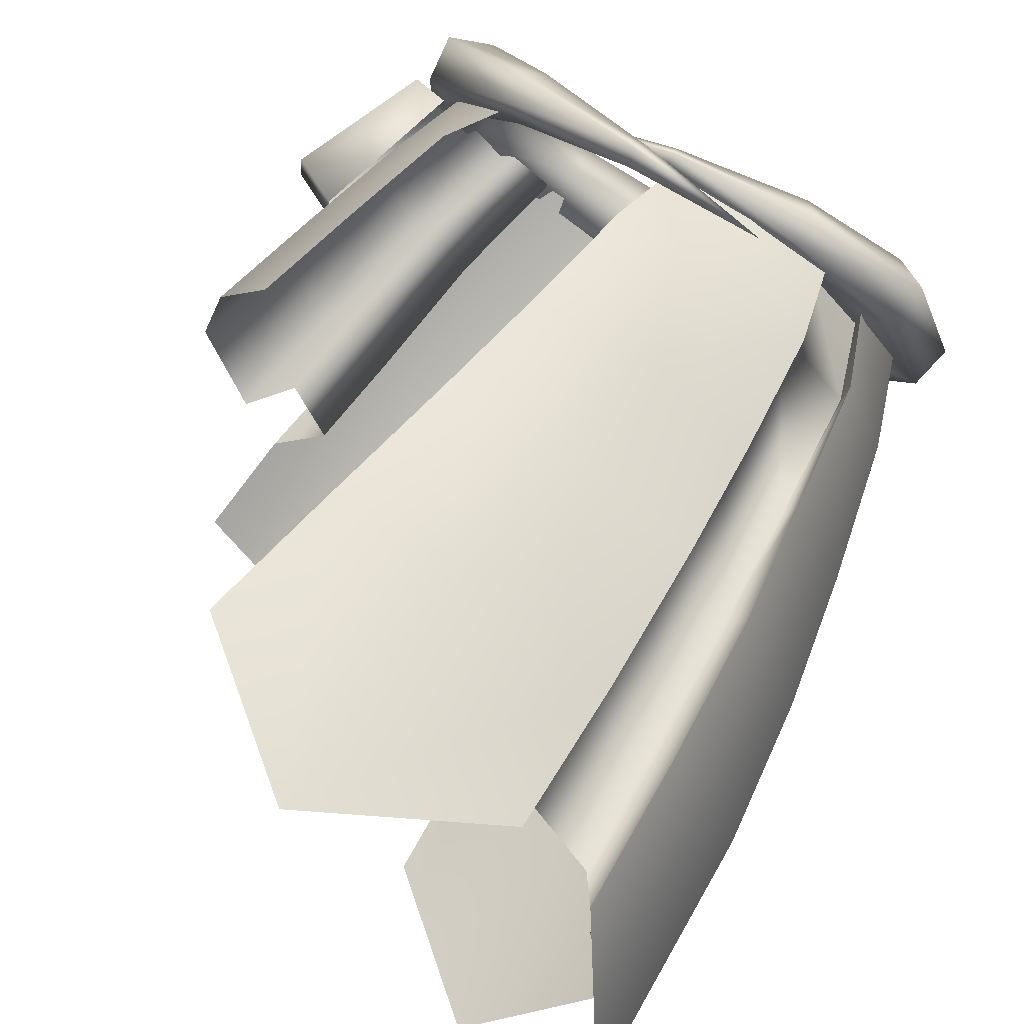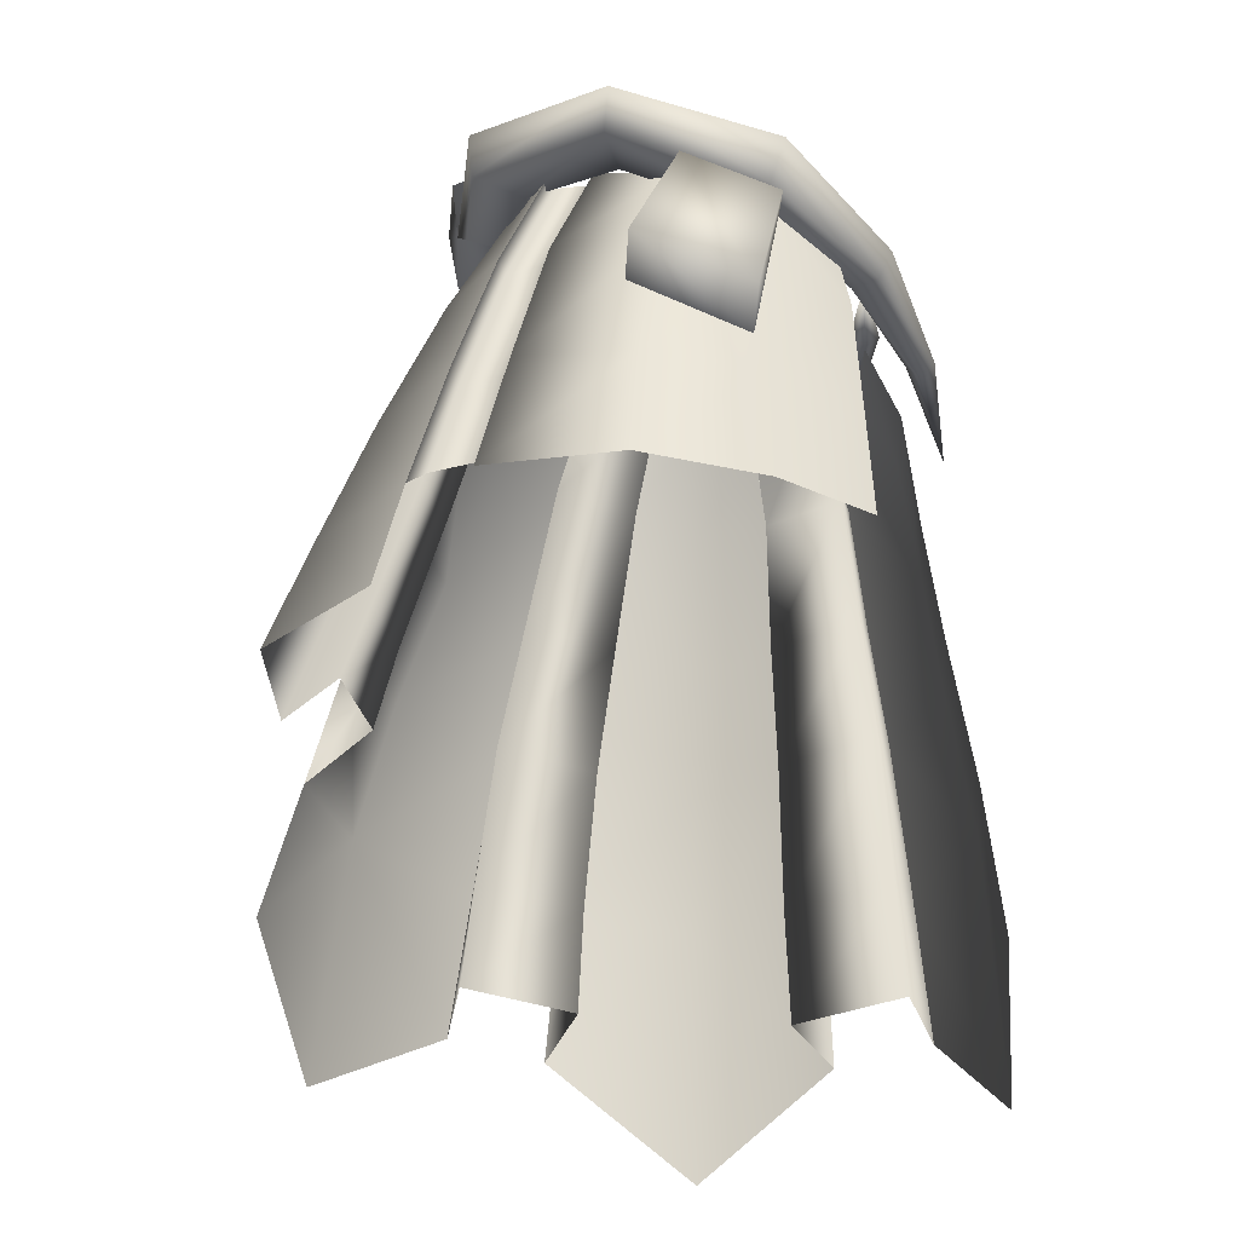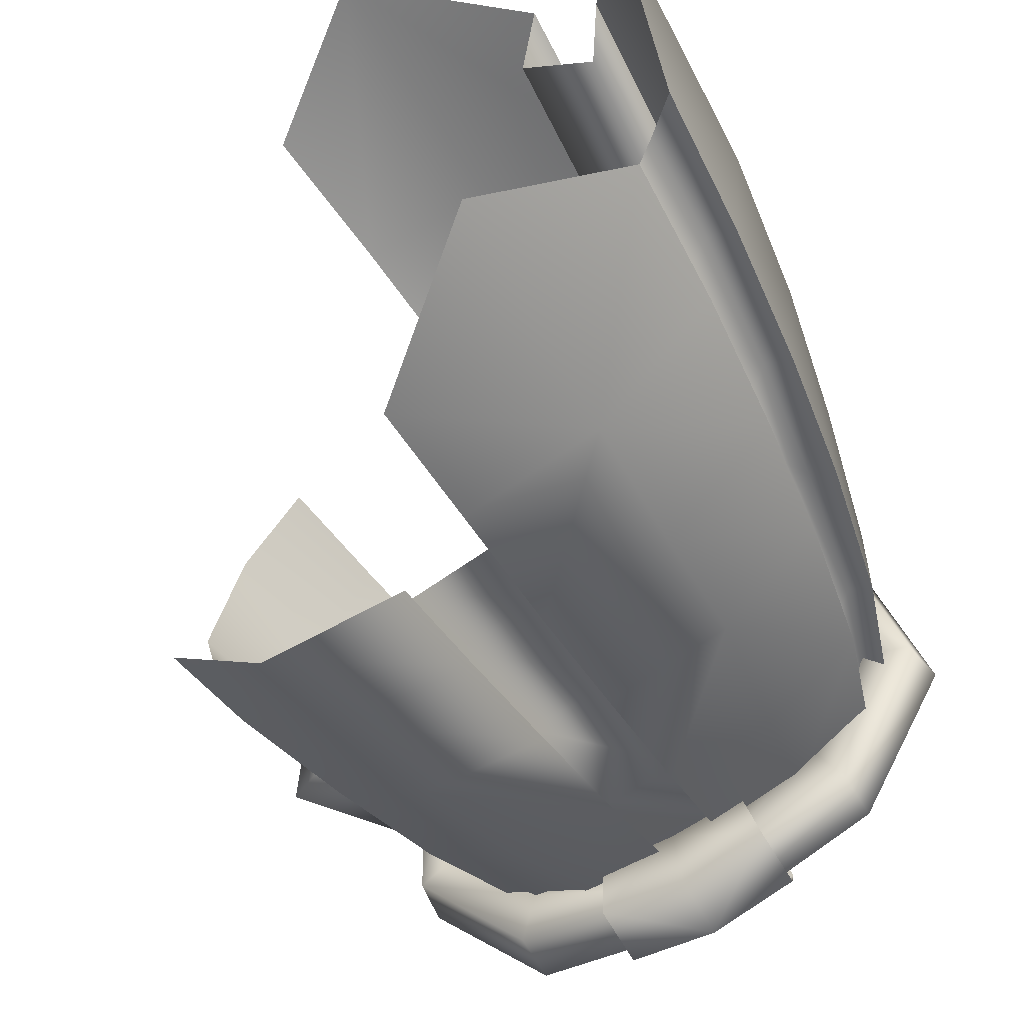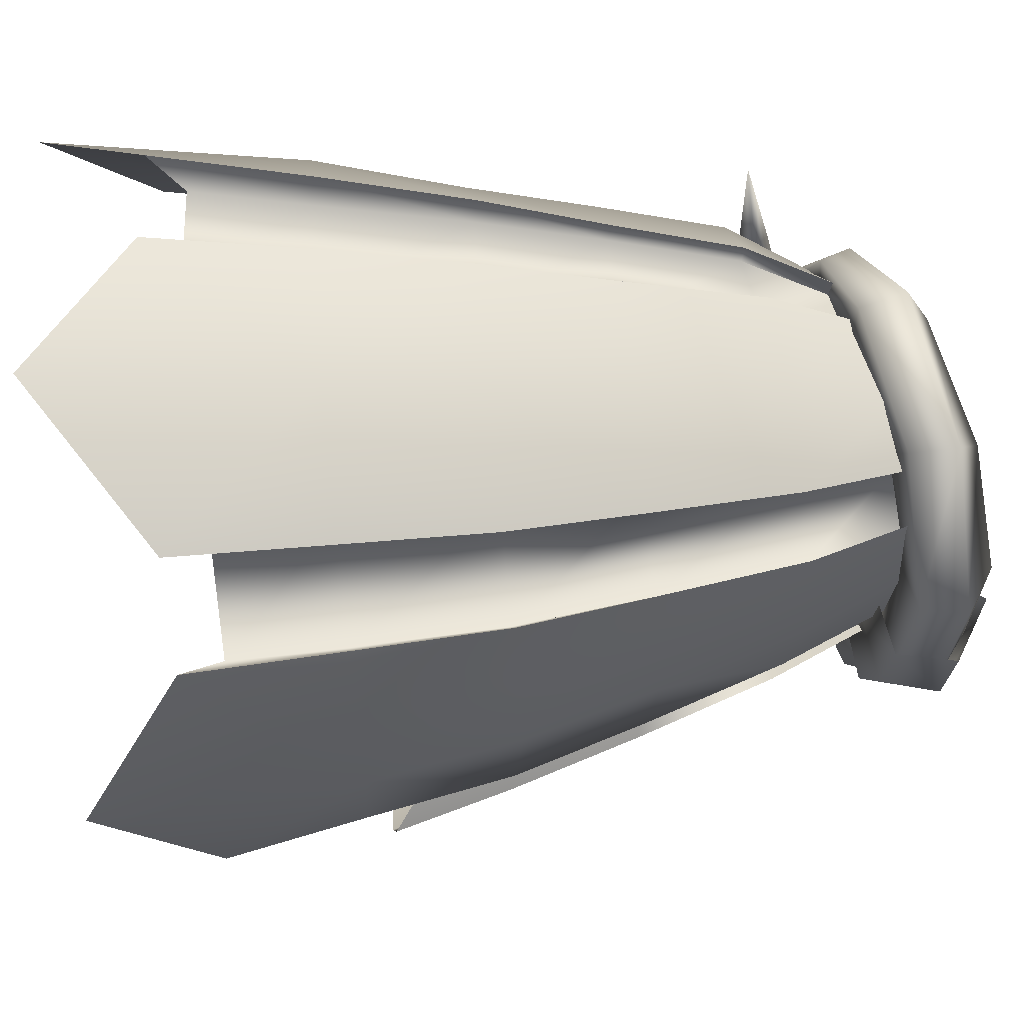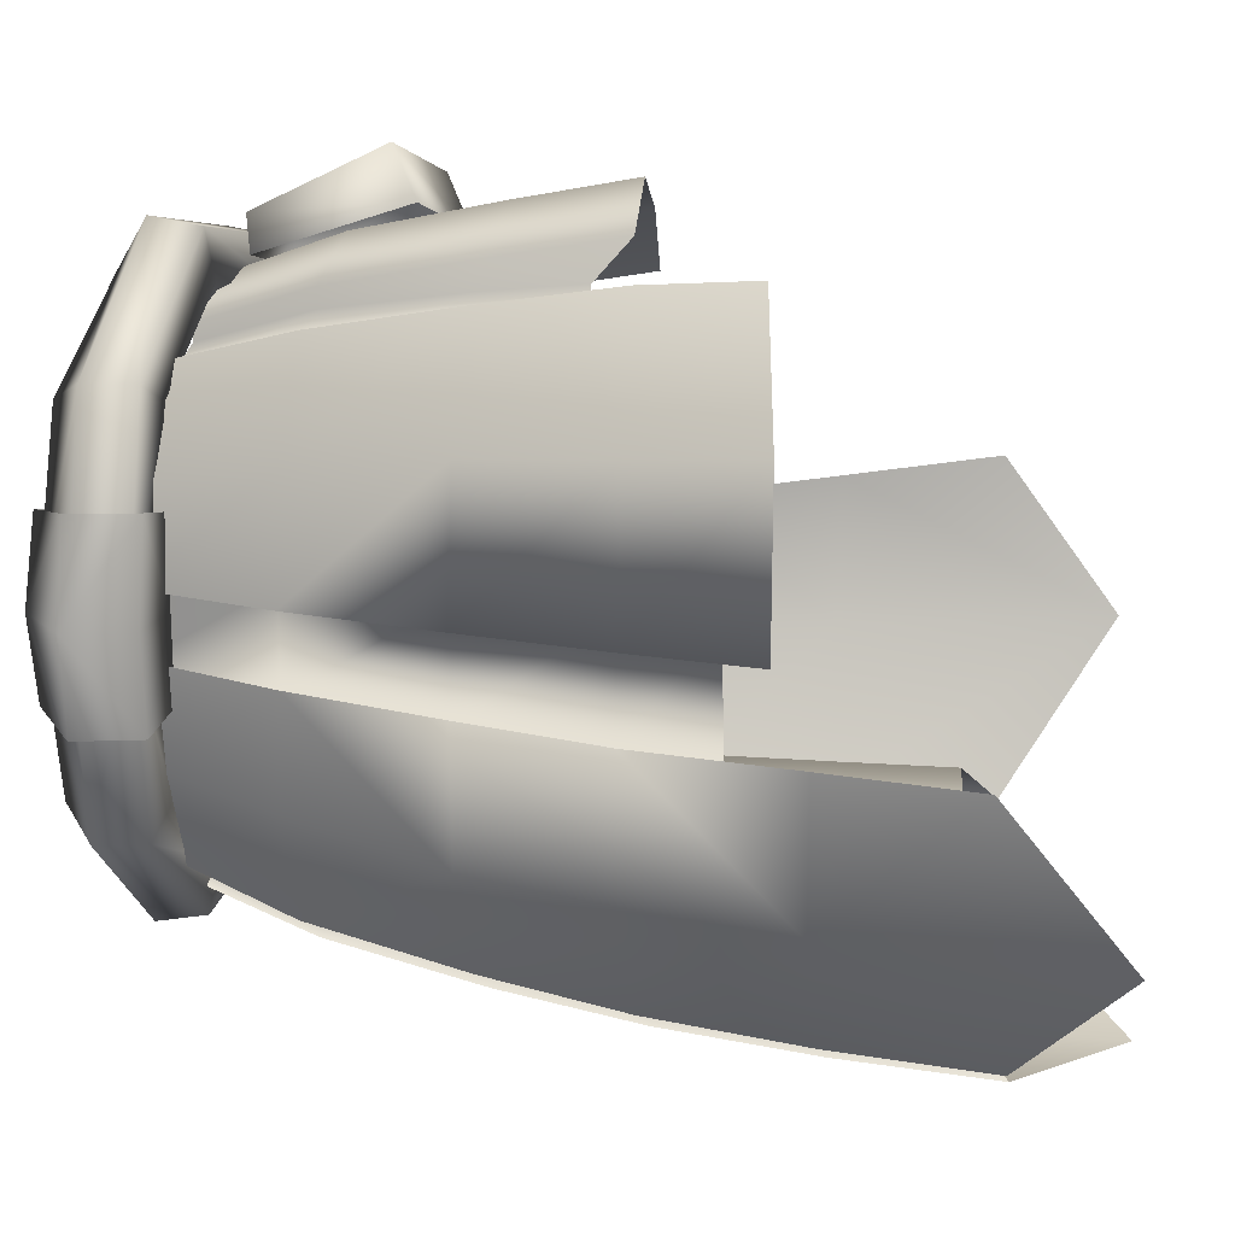
<metadata>
{"format":"obj","ext":"obj","renderer":"f3d","projection":"perspective","resolution":1024,"background":"white","views":[{"elev":63.9,"azim":33.1,"up":"+Z"},{"elev":-26.1,"azim":-84.2,"up":"+Y"},{"elev":-64.6,"azim":31.2,"up":"+Z"},{"elev":-11.0,"azim":86.0,"up":"+Z"},{"elev":-75.6,"azim":-90.7,"up":"+Z"}]}
</metadata>
<code>
g mesh00
v 6.056 -26.82 -23.49
v 5.17 -38.72 -30.51
v 6.484 -33.66 -25.41
v 6.056 -26.82 -23.49
v 4.865 -26.82 -27.04
v 5.466 -16.2 -19.94
v 4.443 -16.2 -22.68
v 4.828 -4.942 -16.29
v 3.988 -4.942 -17.74
v 4.089 5.226 -11.31
v 3.46 5.226 -12.32
v -2.768 -33.29 -26.35
v -2.768 -26.75 -24
v 5.466 -16.2 -19.94
v -2.768 -16.13 -20.41
v 4.828 -4.942 -16.29
v -2.768 -4.866 -16.72
v 4.089 5.226 -11.31
v -2.768 5.322 -11.65
f 1 2 3
f 2 4 5
f 5 4 6
f 5 6 7
f 7 6 8
f 7 8 9
f 9 8 10
f 9 10 11
f 3 12 1
f 1 12 13
f 1 13 14
f 14 13 15
f 14 15 16
f 16 15 17
f 16 17 18
f 18 17 19
v 19 -5.595 -12.25
v 18.54 3.823 -8.432
v 16.1 3.823 -8.68
v 18.55 -43.67 15.83
v 22.19 -56.41 18.38
v 19.14 -53.29 16.55
v 21.55 -8.819 5.976
v 18.78 -0.7657 7.186
v 18.54 -0.7657 5.037
v 11.1 4.936 -11.2
v 3.988 -4.942 -17.74
v 3.46 5.226 -12.32
v 21.55 -43.67 17.21
v 8.841 -65.86 23.71
v 22.19 -56.41 18.38
v 25.1 -18.53 -7.731
v 22.59 -6.55 -5.641
v 24.6 -6.55 -7.605
v 19.63 2.575 -3.292
v 21.38 2.575 -5.045
v 24.6 -6.55 -7.605
v 28.21 -19.44 -0.7479
v 27.35 -18.53 -9.882
v 30.66 -30.55 -1.259
v 15.4 -1.272 10.9
v 8.898 -1.781 13.57
v 17.85 -9.665 13.3
v 11.1 4.936 -11.2
v 18.54 3.823 -8.432
v 21.7 -5.595 -12.32
v 21.38 2.575 -5.045
v 21.65 1.324 0.1135
v 25.14 -7.585 -0.2352
v 28.31 -52.67 -22.3
v 17.99 -59.66 -31.86
v 16.76 -38.92 -28.78
v 5.475 -49.68 -33.8
v 27.97 -56.36 10.16
v 33.92 -64.3 -1.772
v 32.53 -42.69 -1.515
v 24.6 -6.55 -7.605
v 27.35 -18.53 -9.882
v 25.1 -18.53 -7.731
v 29.25 -29.48 -11.8
v 26.86 -29.48 -9.493
v 30.84 -41.54 -13.18
v 28.31 -41.54 -10.76
v 31.96 -53.89 -14.47
v 28.76 -50.67 -11.26
v -3.69 -56.53 23.74
v 8.841 -65.86 23.71
v -2.246 -44.01 22.41
v 9.44 -43.81 22.48
v -0.9338 -31.54 20.52
v 9.422 -31.21 20.46
v 0.1739 -20.79 19.13
v 9.353 -20.59 19.1
v 1.144 -10.28 18.02
v 9.377 -9.87 17.53
v 1.778 -2.796 15.1
v 33.92 -64.3 -1.772
v 31.96 -53.89 -14.47
v 30.84 -41.54 -13.18
v 30.66 -30.55 -1.259
v 29.25 -29.48 -11.8
v 27.35 -18.53 -9.882
v 21.65 1.324 0.1135
v 18.78 -0.7657 7.186
v 21.99 -8.459 8.12
v 23.98 -20.32 8.642
v 25.73 -30.77 9.253
v 32.53 -42.69 -1.515
v 27.03 -43.54 9.812
v 27.97 -56.36 10.16
v 5.17 -38.72 -30.51
v 4.865 -26.82 -27.04
v 15.86 -27.03 -25.36
v 4.443 -16.2 -22.68
v 15.16 -16.42 -21.32
v 3.988 -4.942 -17.74
v 12.95 -4.57 -16.34
v 18.54 3.823 -8.432
v 19 -5.595 -12.25
v 21.7 -5.595 -12.32
v 21.31 -17.62 -15.21
v 24.22 -17.62 -15.55
v 22.89 -28.41 -17.74
v 25.94 -28.41 -18.3
v 24.2 -40.39 -19.6
v 27.37 -40.39 -20.33
v 24.49 -49.44 -20.73
v 28.31 -52.67 -22.3
v 18.55 -43.67 15.83
v 21.55 -43.67 17.21
v 17.74 -30.99 14.99
v 20.5 -30.99 15.91
v 17.26 -20.45 13.88
v 19.31 -20.45 14.5
v 15.88 -9.665 12.79
v 17.85 -9.665 13.3
v 13.56 -1.272 10.43
v 15.4 -1.272 10.9
v 18.78 -0.7657 7.186
v 21.55 -8.819 5.976
v 21.99 -8.459 8.12
v 22.84 -20.32 6.075
v 23.98 -20.32 8.642
v 23.85 -30.77 6.397
v 25.73 -30.77 9.253
v 24.88 -43.54 6.509
v 27.03 -43.54 9.812
v 25.74 -53.24 6.831
v 27.97 -56.36 10.16
v 28.31 -41.54 -10.76
v 26.86 -29.48 -9.493
v 25.1 -18.53 -7.731
v 22.59 -6.55 -5.641
v 19 -5.595 -12.25
v 19.63 2.575 -3.292
v 16.1 3.823 -8.68
v 11.1 4.936 -11.2
v 24.22 -17.62 -15.55
v 25.94 -28.41 -18.3
v 27.37 -40.39 -20.33
v 25.74 -53.24 6.831
v 24.88 -43.54 6.509
v 17.74 -30.99 14.99
v 23.85 -30.77 6.397
v 17.26 -20.45 13.88
v 22.84 -20.32 6.075
v 15.88 -9.665 12.79
v 21.55 -8.819 5.976
v 13.56 -1.272 10.43
v 18.54 -0.7657 5.037
v 8.841 -65.86 23.71
v 21.55 -43.67 17.21
v 20.5 -30.99 15.91
v 19.31 -20.45 14.5
v 17.85 -9.665 13.3
v 8.898 -1.781 13.57
f 20 21 22
f 23 24 25
f 26 27 28
f 29 30 31
f 32 33 34
f 35 36 37
f 37 36 38
f 37 38 39
f 40 41 42
f 42 41 43
f 44 45 46
f 47 48 49
f 50 51 40
f 40 51 52
f 40 52 41
f 53 54 55
f 55 54 56
f 57 58 59
f 60 61 62
f 62 61 63
f 62 63 64
f 64 63 65
f 64 65 66
f 66 65 67
f 66 67 68
f 69 70 71
f 71 70 72
f 71 72 73
f 73 72 74
f 73 74 75
f 75 74 76
f 75 76 77
f 77 76 78
f 77 78 79
f 80 81 59
f 59 81 82
f 59 82 83
f 83 82 84
f 83 84 85
f 86 87 52
f 52 87 88
f 52 88 41
f 41 88 89
f 41 89 43
f 43 89 90
f 43 90 91
f 91 90 92
f 91 92 93
f 56 94 55
f 55 94 95
f 55 95 96
f 96 95 97
f 96 97 98
f 98 97 99
f 98 99 100
f 101 102 103
f 103 102 104
f 103 104 105
f 105 104 106
f 105 106 107
f 107 106 108
f 107 108 109
f 109 108 110
f 109 110 111
f 24 112 113
f 113 112 114
f 113 114 115
f 115 114 116
f 115 116 117
f 117 116 118
f 117 118 119
f 119 118 120
f 119 120 121
f 122 123 124
f 124 123 125
f 124 125 126
f 126 125 127
f 126 127 128
f 128 127 129
f 128 129 130
f 130 129 131
f 130 131 132
f 68 110 133
f 133 110 108
f 133 108 134
f 134 108 106
f 134 106 135
f 135 106 104
f 135 104 136
f 136 104 137
f 136 137 138
f 138 137 139
f 99 140 100
f 100 140 49
f 100 49 98
f 98 49 141
f 98 141 96
f 96 141 142
f 96 142 55
f 55 142 143
f 55 143 53
f 25 144 23
f 23 144 145
f 23 145 146
f 146 145 147
f 146 147 148
f 148 147 149
f 148 149 150
f 150 149 151
f 150 151 152
f 152 151 153
f 154 155 72
f 72 155 156
f 72 156 74
f 74 156 157
f 74 157 76
f 76 157 158
f 76 158 78
f 78 158 159
f 78 159 79
v -25.85 -19.19 -0.7479
v -25.14 -27.67 -12.67
v -27.6 -28.41 -1.259
v -2.768 -4.866 -16.72
v -1.44 5.322 -12.69
v -2.768 5.322 -11.65
v -19.2 -6.775 -6.718
v -17.9 1.863 -5.031
v -16.43 1.863 -4.019
v -18 -16.66 -15.1
v -22.74 -27.47 -17.99
v -19.2 -24.73 -17.07
v -20.67 -9.458 8.159
v -18.76 -2.187 8.225
v -20.47 -0.213 1.714
v -23.18 -17.46 -10.45
v -23.48 -8.244 0.4033
v -20.91 -6.775 -7.972
v -12.96 -4.14 13.57
v -18.76 -2.187 8.225
v -15.54 -9.87 14.47
v -1.44 5.322 -12.69
v -2.768 -4.866 -16.72
v -1.44 -4.866 -18.21
v -2.768 -16.13 -20.41
v -1.44 -16.13 -23.2
v -2.768 -26.75 -24
v -1.44 -26.75 -27.6
v -2.768 -33.29 -26.35
v -1.44 -36.11 -31.1
v -19.2 -6.775 -6.718
v -20.91 -6.775 -7.972
v -20.86 -17.46 -8.993
v -23.18 -17.46 -10.45
v -21.68 -24.93 -10.45
v -25.14 -27.67 -12.67
v -18 -16.66 -15.1
v -20.85 -16.66 -15.27
v -16.44 -6.039 -11.97
v -18.69 -6.039 -12.21
v -13.88 3.501 -8.503
v -15.91 3.501 -8.717
v -16.44 -6.039 -11.97
v -13.88 3.501 -8.503
v -8.622 4.936 -12.42
v -1.44 5.322 -12.69
v -10.73 -5.151 -17.56
v -1.44 -4.866 -18.21
v -12.42 -16.42 -22.36
v -1.44 -16.13 -23.2
v -13.34 -27.03 -26.58
v -1.44 -26.75 -27.6
v -14.2 -36.08 -29.98
v -1.44 -36.11 -31.1
v -15.91 3.501 -8.717
v -8.622 4.936 -12.42
v -18.69 -6.039 -12.21
v -20.85 -16.66 -15.27
v -22.74 -27.47 -17.99
v -23.46 -35.95 -20.06
v -20.67 -9.458 8.159
v -22.53 -19.35 8.42
v -17.22 -19.83 15.07
v -24.22 -29.24 8.681
v -18.74 -29.79 15.67
v -17.9 1.863 -5.031
f 160 161 162
f 163 164 165
f 166 167 168
f 169 170 171
f 172 173 174
f 161 160 175
f 175 160 176
f 175 176 177
f 178 179 180
f 181 182 183
f 183 182 184
f 183 184 185
f 185 184 186
f 185 186 187
f 187 186 188
f 187 188 189
f 167 190 191
f 191 190 192
f 191 192 193
f 193 192 194
f 193 194 195
f 170 196 197
f 197 196 198
f 197 198 199
f 199 198 200
f 199 200 201
f 171 194 169
f 169 194 192
f 169 192 202
f 202 192 166
f 202 166 203
f 203 166 168
f 204 205 206
f 206 205 207
f 206 207 208
f 208 207 209
f 208 209 210
f 210 209 211
f 210 211 212
f 212 211 213
f 214 215 216
f 216 215 206
f 216 206 217
f 217 206 208
f 217 208 218
f 218 208 210
f 218 210 219
f 219 210 212
f 173 220 180
f 180 220 221
f 180 221 222
f 222 221 223
f 222 223 224
f 225 177 174
f 174 177 176
f 174 176 172
f 172 176 160
f 172 160 221
f 221 160 162
f 221 162 223
v -10.27 -3.057 14.21
v -11.07 -5.551 14.49
v -16.99 0.816 6.639
v -24.83 4.938 -3.171
v -20.95 7.159 -2.102
v -15.56 7.893 -15.27
v 6.146 6.928 -9.974
v 0 2.548 -13.21
v 6.67 2.462 -12.68
v -12.59 6.269 -9.147
v 0 7.294 -11.69
v 0 11.16 -14.28
v 15.5 3.955 -14.97
v 15.56 7.893 -15.27
v 24.83 5.39 -4.07
v -22.68 -16.39 7.326
v -19.5 -4.08 9.284
v -26.65 -14.63 7.977
v -22.38 -3.788 9.757
v -21.55 -1.411 1.696
v -25.74 -13.1 -1.796
v -24.43 -1.117 2.169
v -29.71 -11.34 -1.145
v 0.4276 -6.007 18.57
v 0 8.518 -18.62
v 0 4.633 -18.02
v -15.5 3.955 -14.97
v -13.77 10.19 -11.27
v -18.1 3.855 -1.935
v -20.36 0.3899 -2.772
v -18.54 -2.812 6.692
v 0 2.548 -13.21
v -6.67 2.462 -12.68
v -7.567 3.658 -17.31
v 16.99 1.97 5.287
v 10.77 -0.1125 11.33
v 11.73 1.495 13.35
v 0.9762 -1.306 15.5
v -19.5 -4.08 9.284
v -21.55 -1.411 1.696
v -22.38 -3.788 9.757
v -26.65 -14.63 7.977
v -22.68 -16.39 7.326
v -25.74 -13.1 -1.796
v -19.36 3.192 8.72
v -22.39 1.027 10.06
v -11.23 -1.365 16.23
v -12.62 -3.3 17.76
v 0.1636 -4.88 19.74
v -13.67 2.908 -10.93
v -20.36 0.3899 -2.772
v -24.18 1.061 -3.535
v -18.54 -2.812 6.692
v -21.88 -2.681 8.805
v -11.07 -5.551 14.49
v -12.52 -5.702 16.68
v 0.1108 -7.274 19.67
v -0.3158 -6.226 20.91
v 12.39 -8.419 21.55
v 0 7.557 -10.48
v 6.719 11.47 -12.61
v 0 12.04 -13.69
v 7.597 8.801 -17.85
v 0 8.936 -19.36
v 7.567 3.658 -17.31
v 0 3.859 -18.46
v 0 3.835 -13.48
v 13.67 2.908 -10.93
v 12.59 6.269 -9.147
v 20.36 0.8421 -3.67
v 18.1 4.305 -2.835
v 18.54 -1.66 5.34
v 11.57 -2.607 11.6
v 0.7112 -2.215 14.2
v 19.36 4.345 7.367
v 20.95 7.609 -3.001
v 13.77 10.19 -11.27
v 20.36 0.8421 -3.67
v 24.18 1.511 -4.435
v 18.54 -1.66 5.34
v 21.88 -1.529 7.453
v 11.57 -2.607 11.6
v 13.02 -2.757 13.8
v 1.028 -3.479 15.26
v 1.457 -2.432 16.54
v -9.627 -4.12 15.58
v -6.67 2.462 -12.68
v -6.146 6.928 -9.974
v -6.719 11.47 -12.61
v -7.597 8.801 -17.85
v 6.67 2.462 -12.68
v 13.67 2.908 -10.93
v 0 3.835 -13.48
v 0.1108 -7.274 19.67
v 13.12 -0.3557 14.87
v 11.73 1.495 13.35
v 22.39 2.181 8.706
v -13.67 2.908 -10.93
v 1.028 -3.479 15.26
f 226 227 228
f 229 230 231
f 232 233 234
f 235 236 237
f 238 239 240
f 241 242 243
f 243 242 244
f 245 246 247
f 247 246 248
f 227 226 249
f 250 251 231
f 231 251 252
f 231 252 229
f 237 253 235
f 235 253 254
f 235 254 255
f 255 254 256
f 257 258 259
f 260 261 262
f 262 261 263
f 264 265 266
f 266 265 247
f 266 247 267
f 267 247 248
f 267 248 268
f 268 248 269
f 230 229 270
f 270 229 271
f 270 271 272
f 272 271 273
f 272 273 274
f 275 276 277
f 277 276 278
f 277 278 279
f 279 278 280
f 279 280 281
f 281 280 282
f 281 282 283
f 283 282 284
f 233 232 285
f 285 232 286
f 285 286 287
f 287 286 288
f 287 288 289
f 289 288 290
f 289 290 291
f 274 249 272
f 272 249 226
f 272 226 270
f 270 226 228
f 270 228 230
f 292 293 294
f 294 293 295
f 294 295 296
f 296 295 297
f 296 297 260
f 260 297 298
f 260 298 261
f 261 298 299
f 261 299 263
f 262 300 260
f 260 300 301
f 260 301 296
f 296 301 302
f 296 302 294
f 303 304 305
f 305 304 306
f 305 306 307
f 307 306 308
f 307 308 309
f 309 308 310
f 309 310 311
f 312 233 313
f 313 233 285
f 313 285 314
f 314 285 287
f 314 287 315
f 315 287 289
f 315 289 259
f 259 289 291
f 259 291 257
f 257 291 290
f 257 290 316
f 317 318 251
f 251 318 275
f 251 275 252
f 252 275 277
f 252 277 229
f 229 277 279
f 229 279 271
f 271 279 281
f 271 281 273
f 273 281 283
f 273 283 274
f 274 283 284
f 274 284 249
f 249 284 319
f 249 319 227
f 227 256 228
f 228 256 254
f 228 254 230
f 230 254 253
f 230 253 231
f 231 253 237
f 231 237 250
f 250 237 239
f 250 239 251
f 251 239 238
f 251 238 317
f 263 320 321
f 321 320 322
f 321 322 300
f 300 322 240
f 300 240 301
f 301 240 239
f 301 239 302
f 302 239 237
f 302 237 294
f 294 237 236
f 294 236 292
f 292 236 235
f 292 235 323
f 323 235 255
f 298 324 299
f 299 324 311
f 299 311 263
f 263 311 310
f 263 310 320
f 320 310 308
f 320 308 322
f 322 308 306
f 322 306 240
f 240 306 304
f 240 304 238
f 238 304 303
f 238 303 317

</code>
